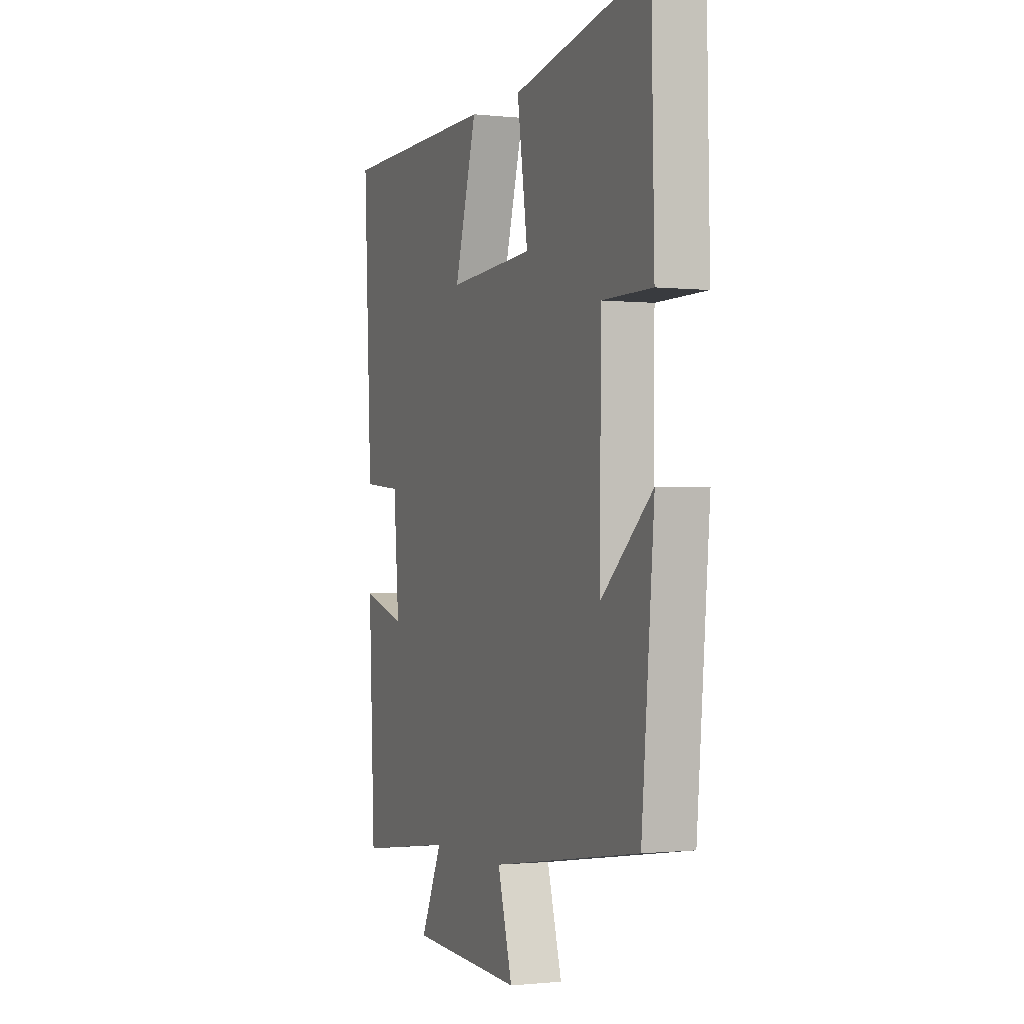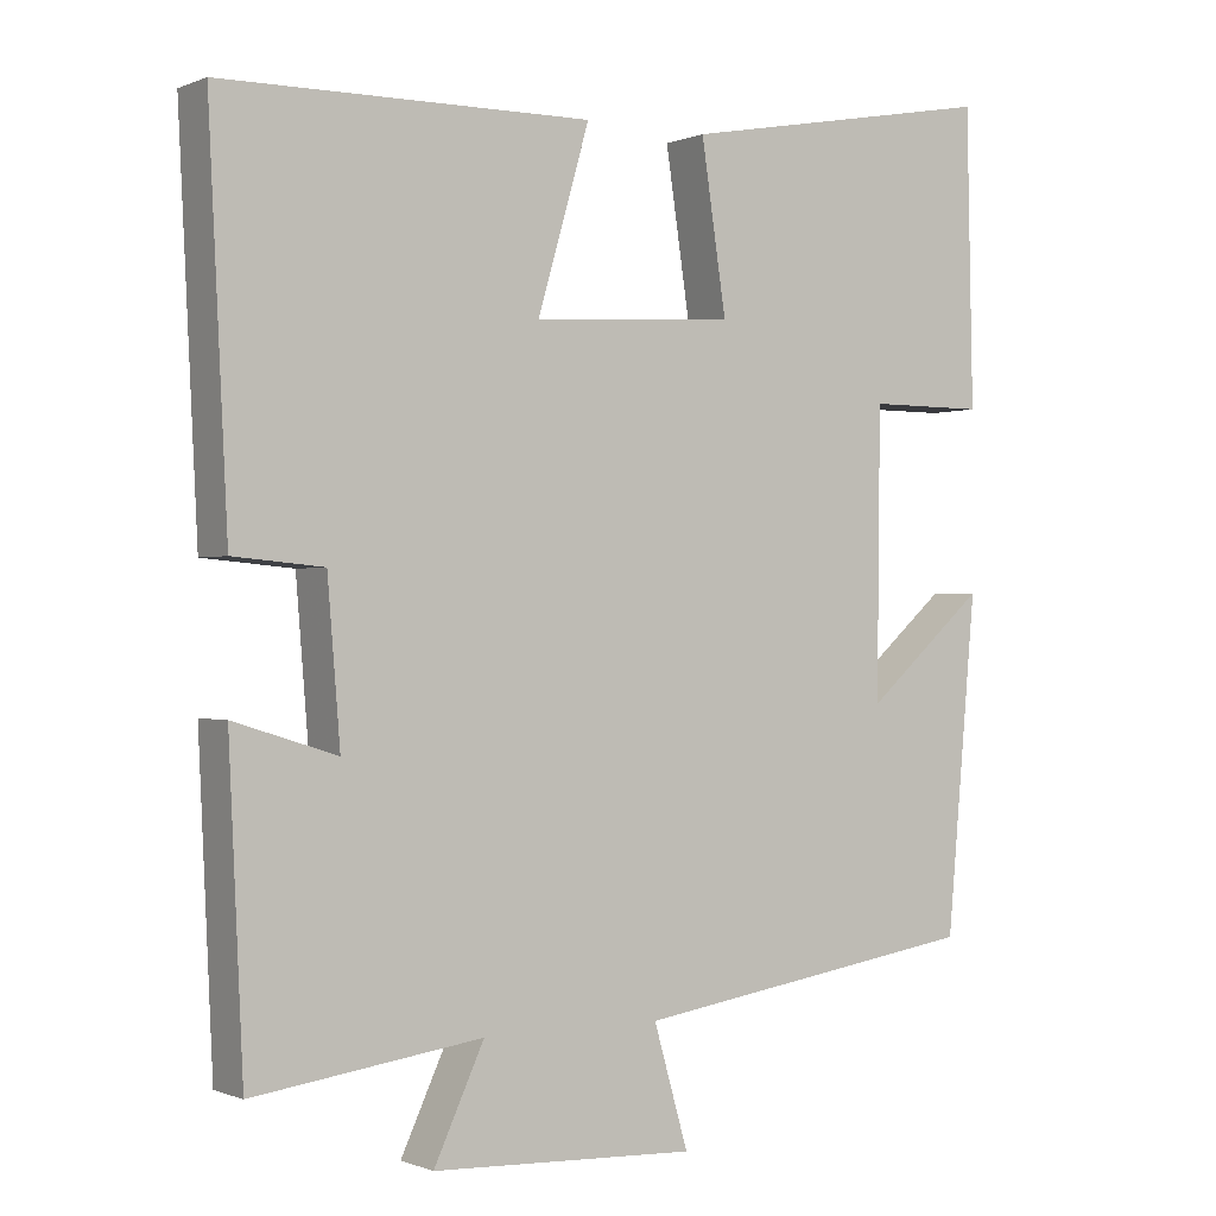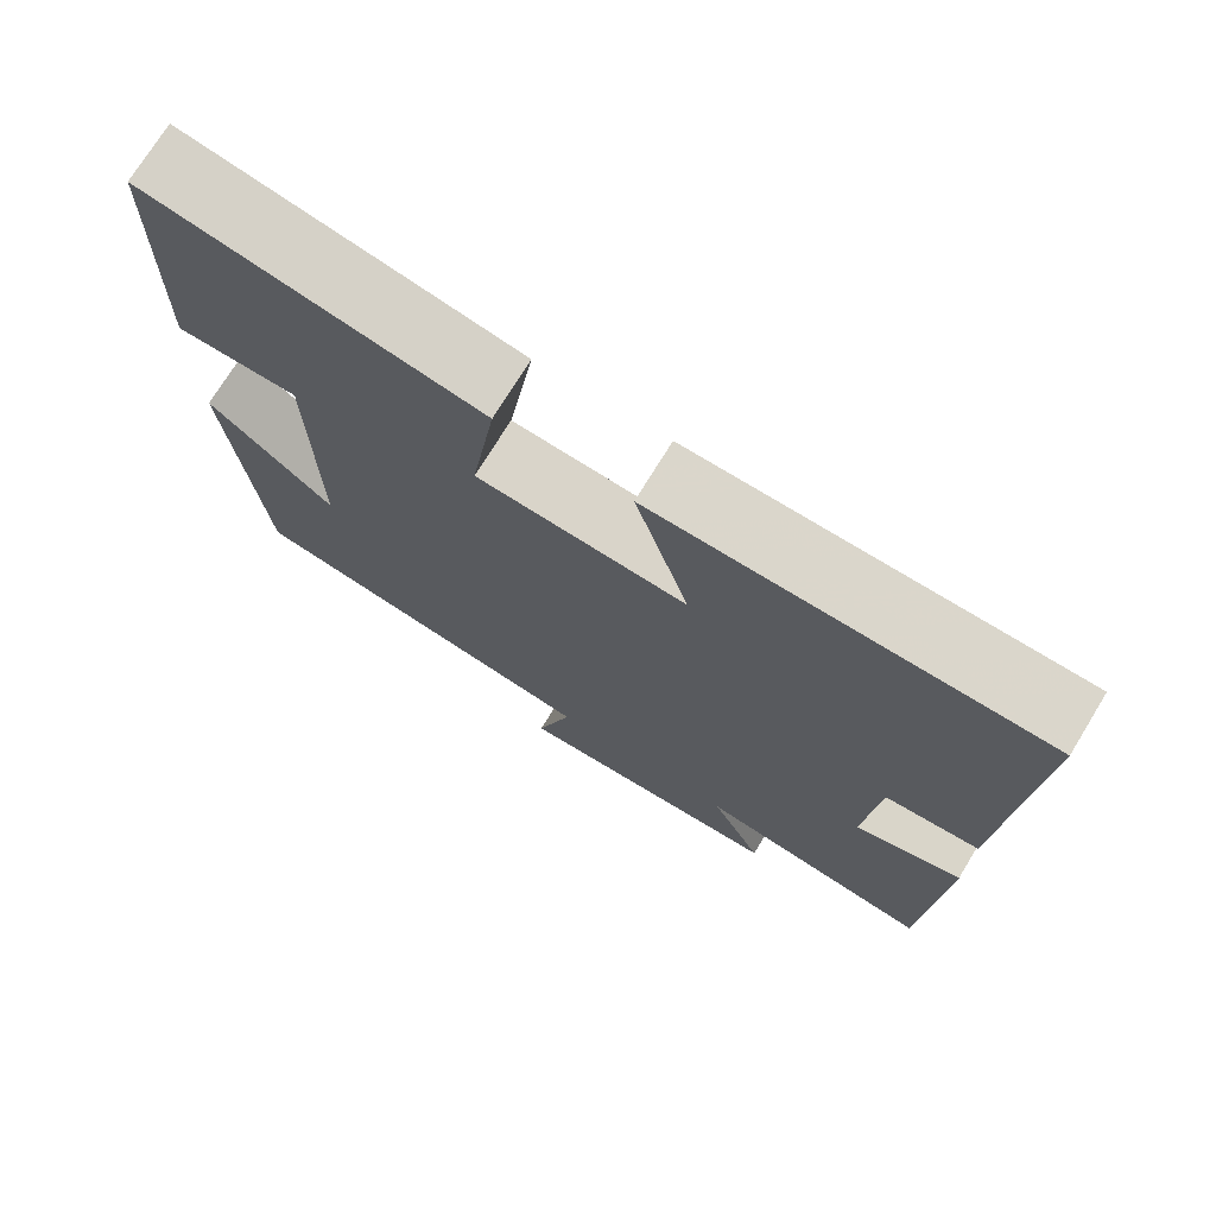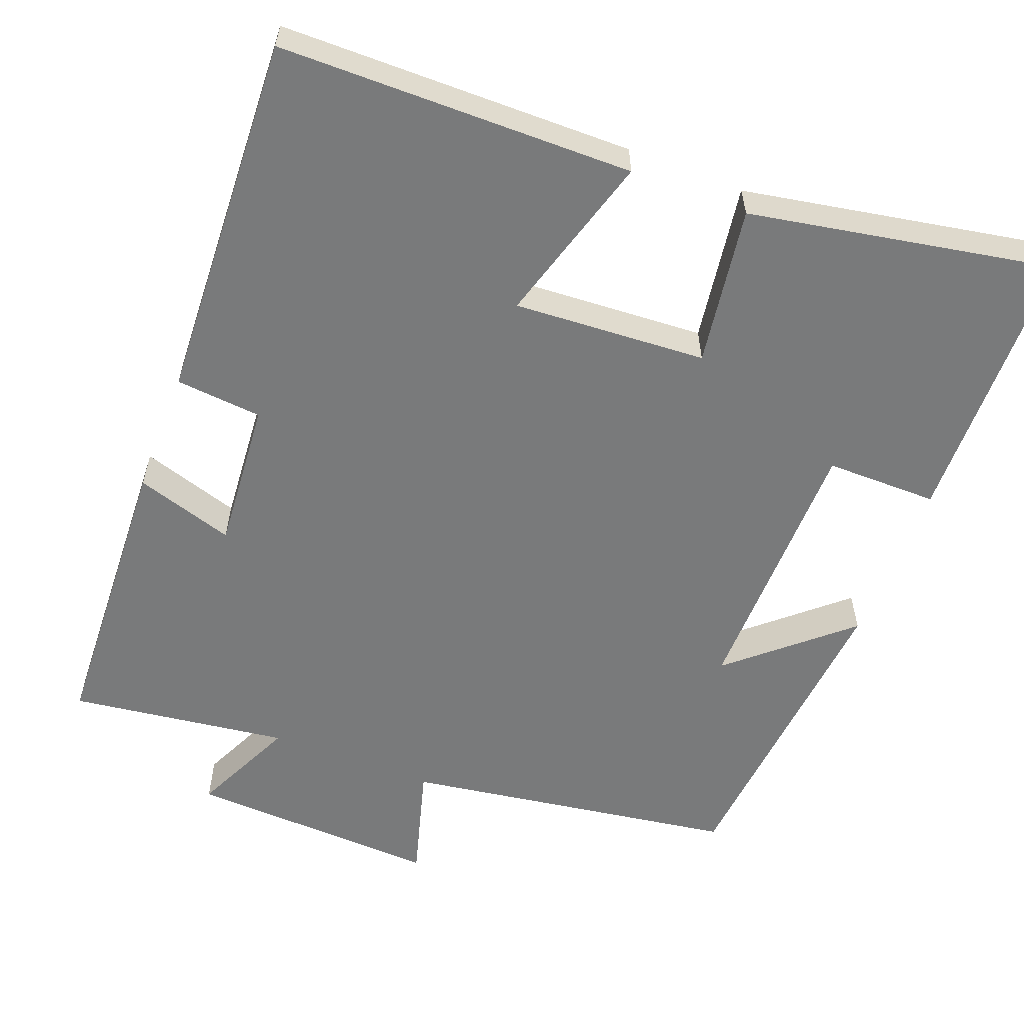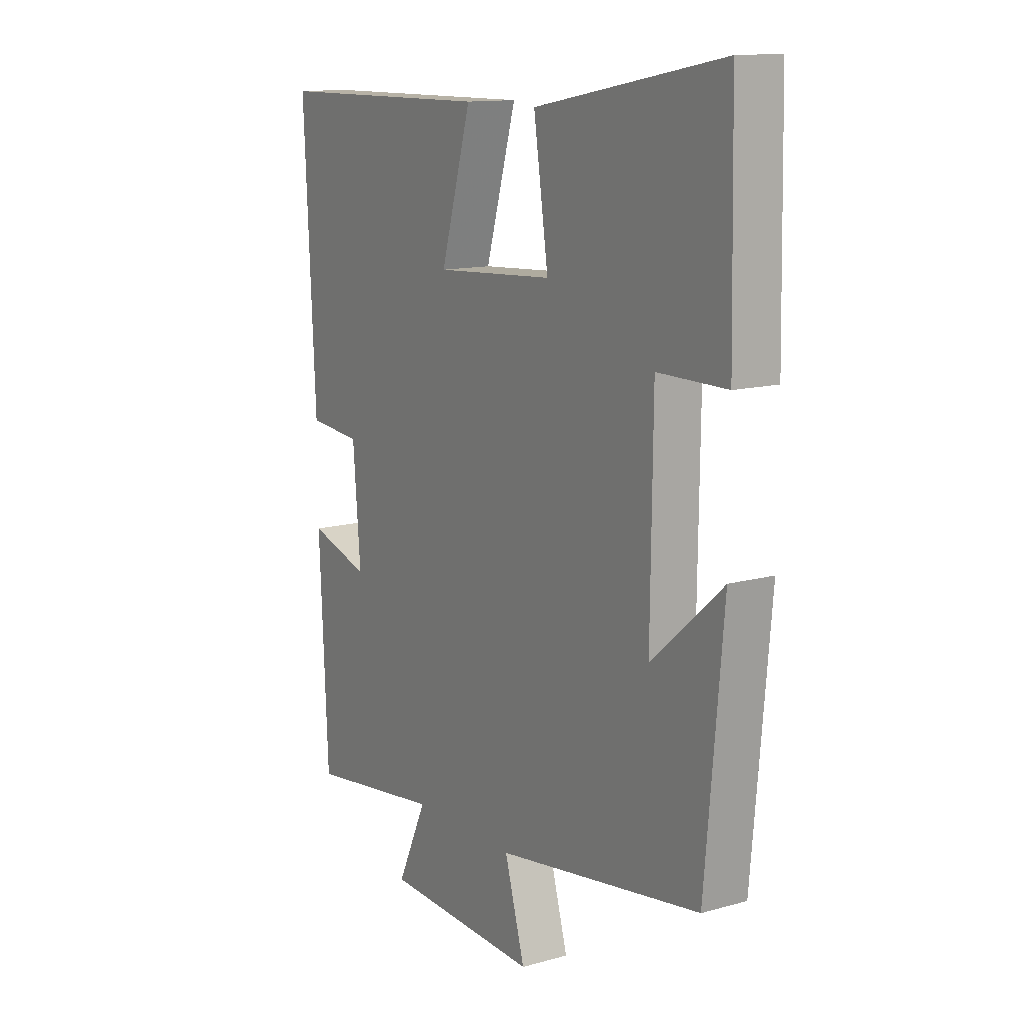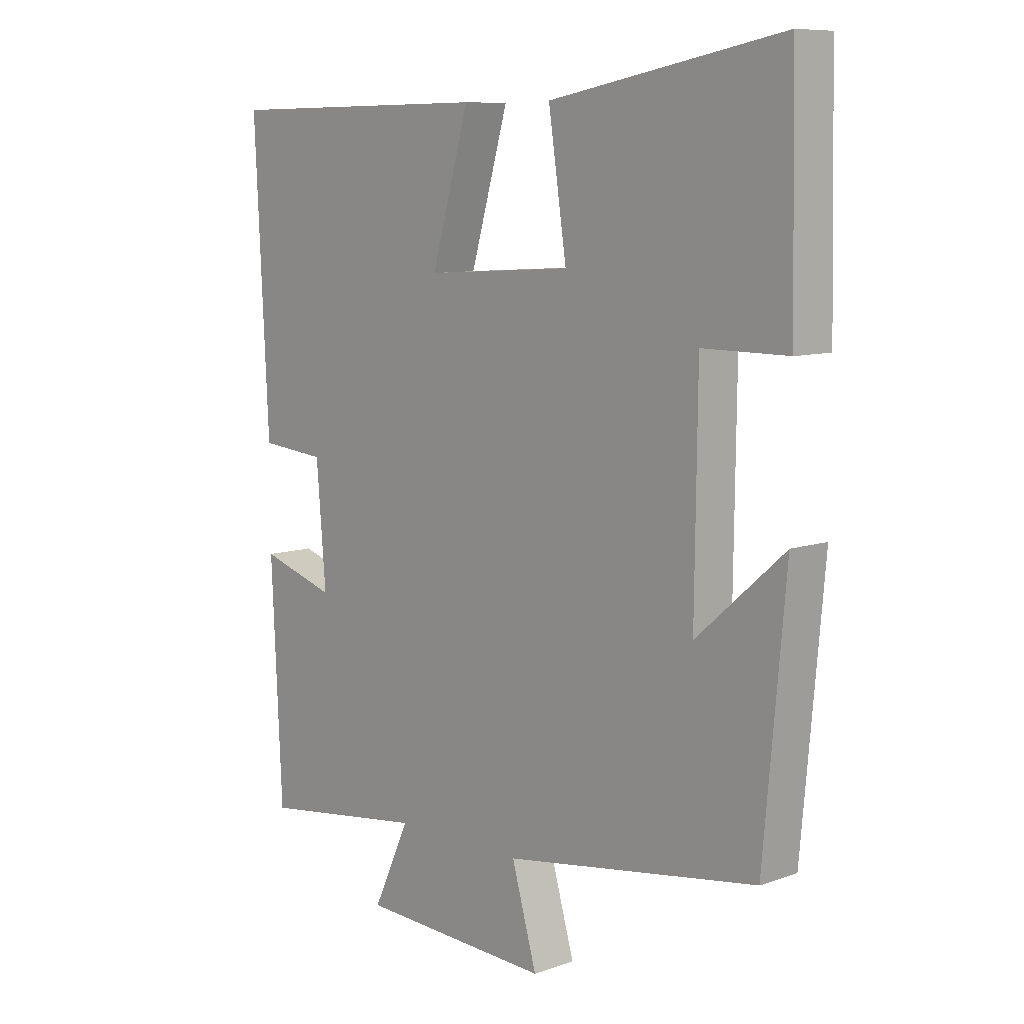
<metadata>
{"format":"obj","ext":"obj","renderer":"f3d","projection":"perspective","resolution":1024,"background":"white","views":[{"elev":-1.0,"azim":67.9,"up":"+Z"},{"elev":-0.5,"azim":-34.1,"up":"+Z"},{"elev":73.5,"azim":-148.5,"up":"+Z"},{"elev":-58.0,"azim":-21.2,"up":"+Y"},{"elev":13.0,"azim":57.5,"up":"+Z"},{"elev":9.0,"azim":47.2,"up":"+Z"}]}
</metadata>
<code>
v 0.492 0.07 0.574
v 0.5 0.07 0.206
v 0.354 0.07 0.206
v 0.35 0.07 -0.15
v 0.5 0.07 -0.018
v 0.463 0.07 -0.433
v 0.028 0.07 -0.5
v 0.071 0.07 -0.65
v -0.259 0.07 -0.636
v -0.196 0.07 -0.5
v -0.482 0.07 -0.539
v -0.5 0.07 -0.154
v -0.371 0.07 -0.194
v -0.387 0.07 0.002
v -0.5 0.07 0.012
v -0.524 0.07 0.495
v -0.062 0.07 0.5
v -0.127 0.07 0.276
v 0.125 0.07 0.292
v 0.094 0.07 0.5
v 0.492 0 0.574
v 0.5 0 0.206
v 0.354 0 0.206
v 0.35 0 -0.15
v 0.5 0 -0.018
v 0.463 0 -0.433
v 0.028 0 -0.5
v 0.071 0 -0.65
v -0.259 0 -0.636
v -0.196 0 -0.5
v -0.482 0 -0.539
v -0.5 0 -0.154
v -0.371 0 -0.194
v -0.387 0 0.002
v -0.5 0 0.012
v -0.524 0 0.495
v -0.062 0 0.5
v -0.127 0 0.276
v 0.125 0 0.292
v 0.094 0 0.5
f 19 20 1 2
f 18 19 2 3
f 15 16 17 18
f 14 15 18 3
f 13 14 3 4
f 10 11 12 13
f 10 13 4
f 7 8 9 10
f 7 10 4
f 4 5 6 7
f 22 21 40 39
f 23 22 39 38
f 38 37 36 35
f 23 38 35 34
f 24 23 34 33
f 33 32 31 30
f 24 33 30
f 30 29 28 27
f 24 30 27
f 27 26 25 24
f 1 21 22 2
f 2 22 23 3
f 3 23 24 4
f 4 24 25 5
f 5 25 26 6
f 6 26 27 7
f 7 27 28 8
f 8 28 29 9
f 9 29 30 10
f 10 30 31 11
f 11 31 32 12
f 12 32 33 13
f 13 33 34 14
f 14 34 35 15
f 15 35 36 16
f 16 36 37 17
f 17 37 38 18
f 18 38 39 19
f 19 39 40 20
f 20 40 21 1

</code>
